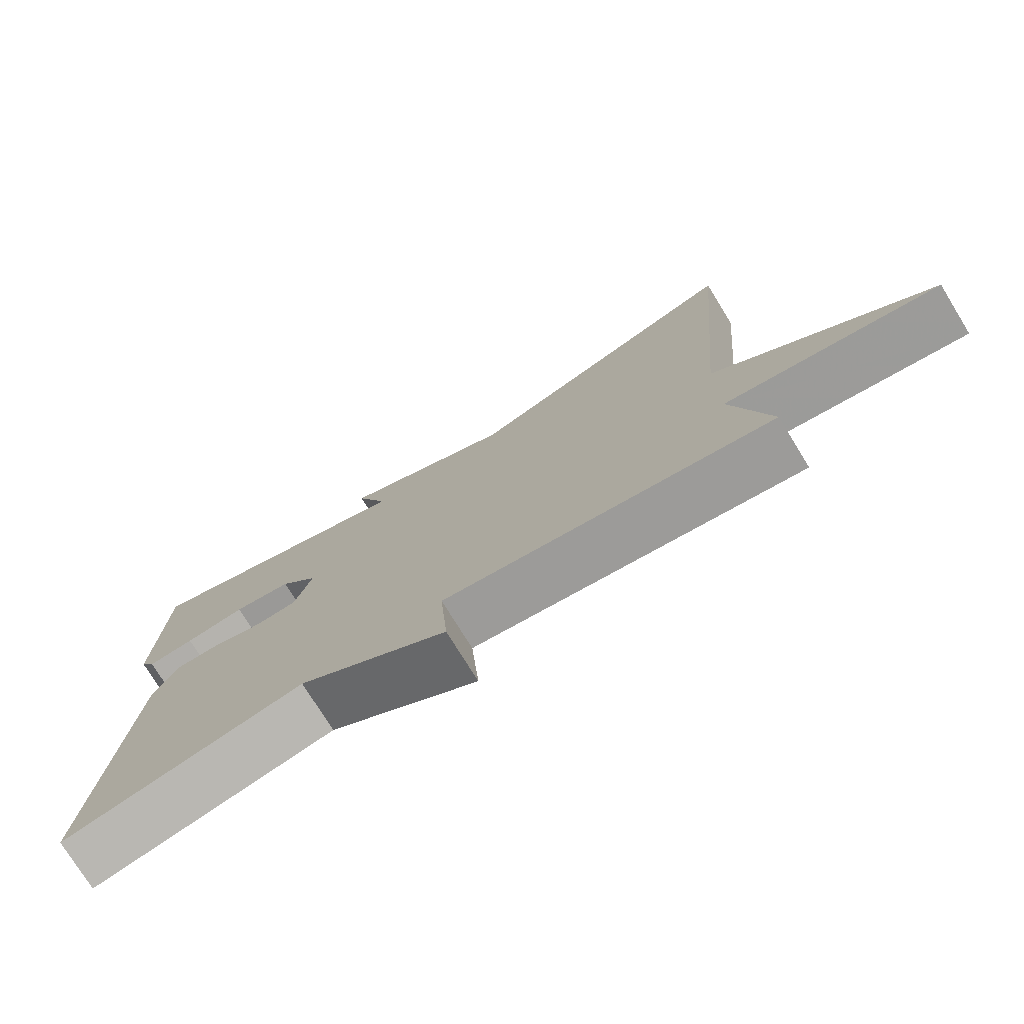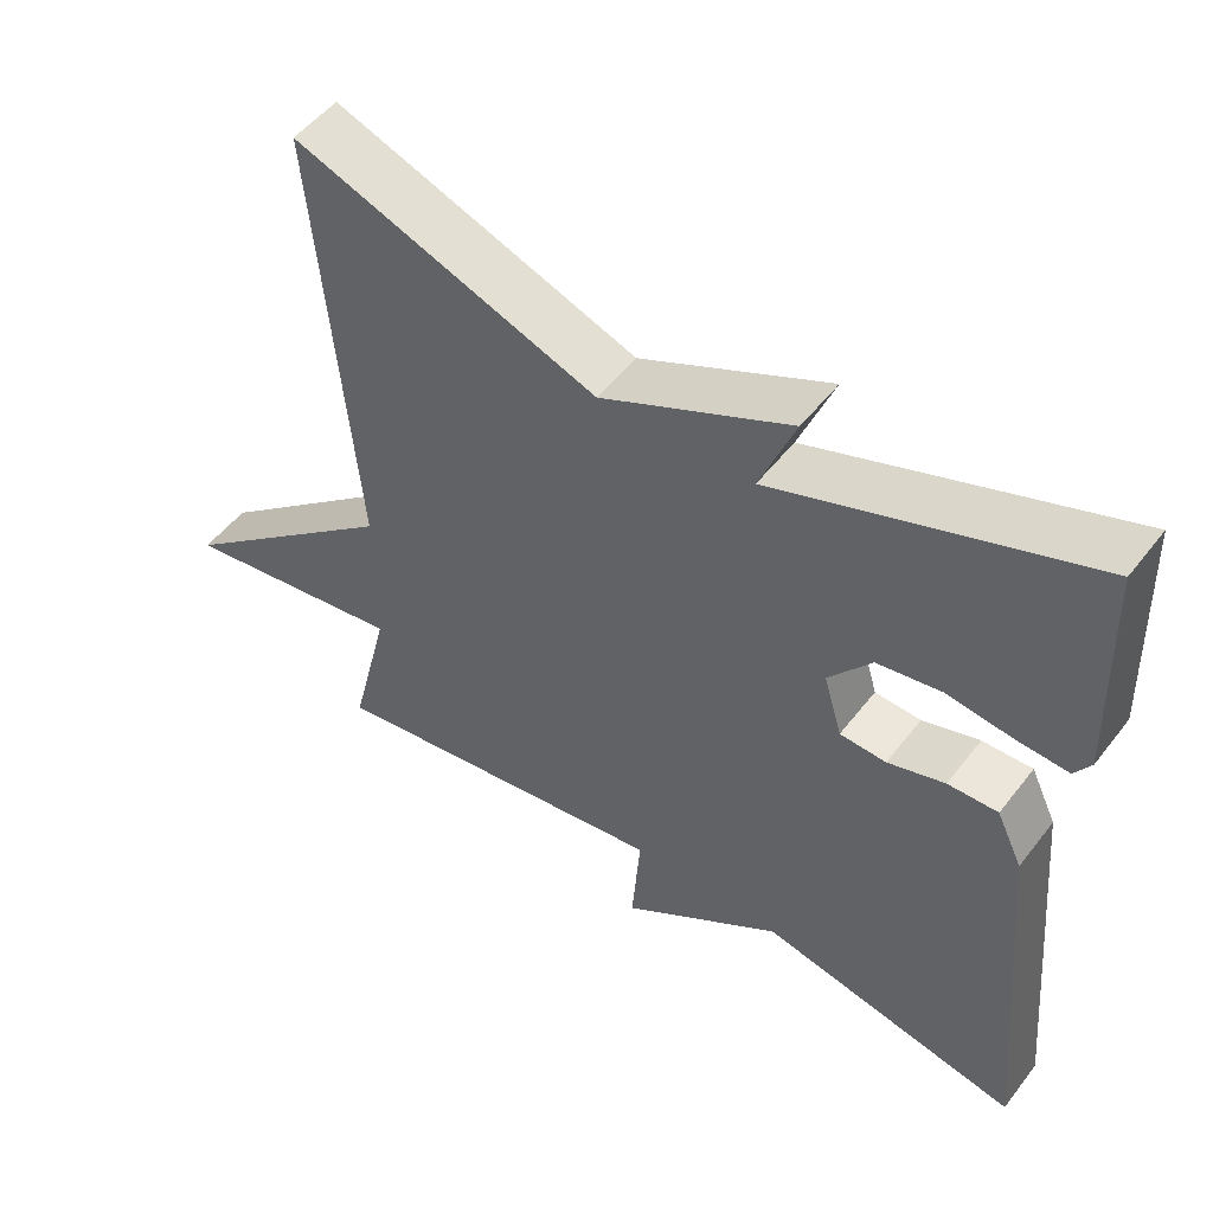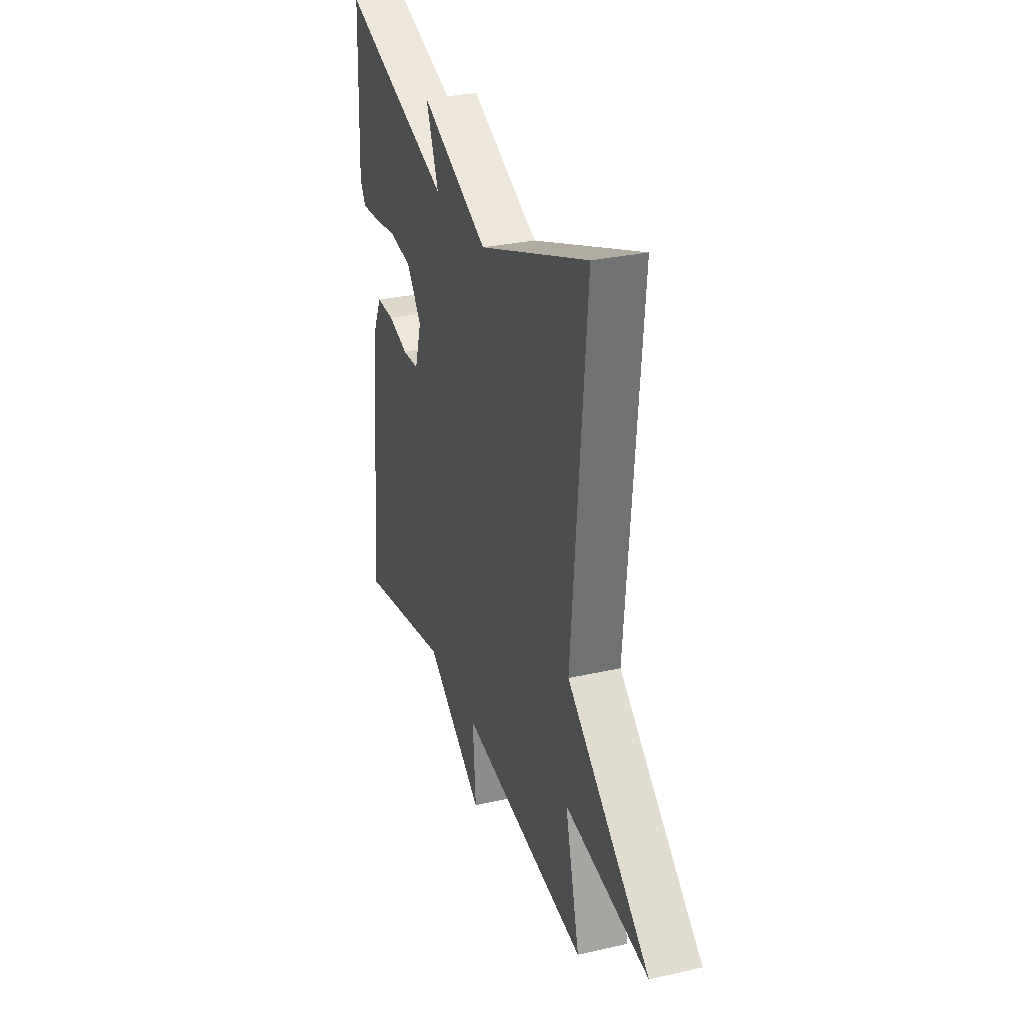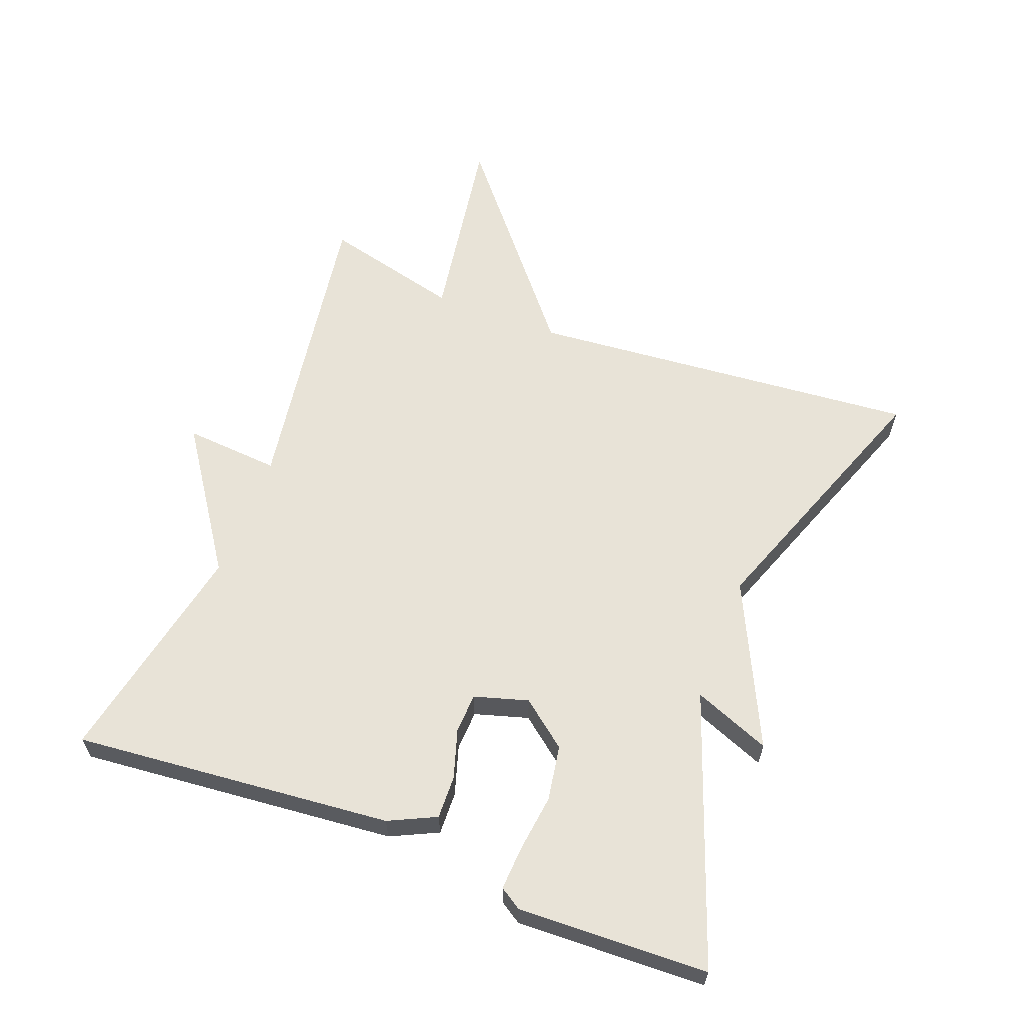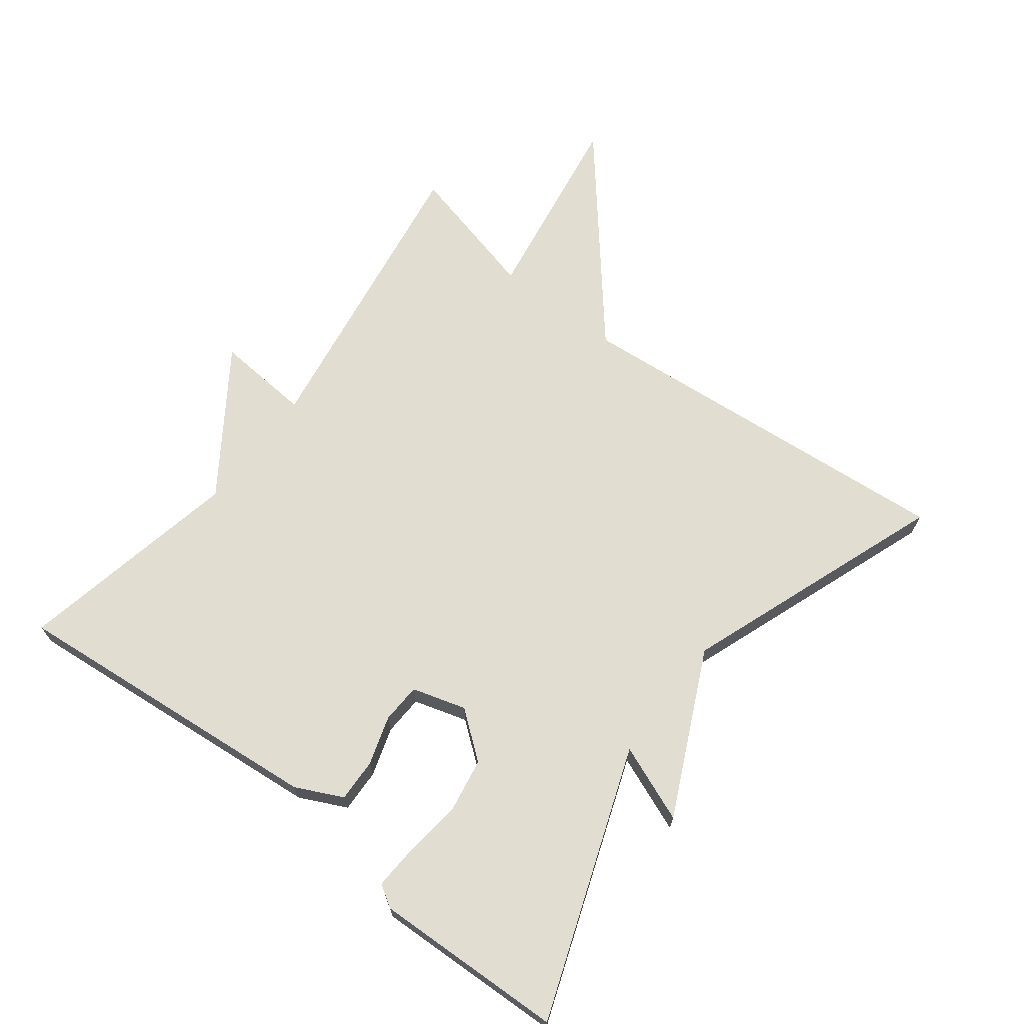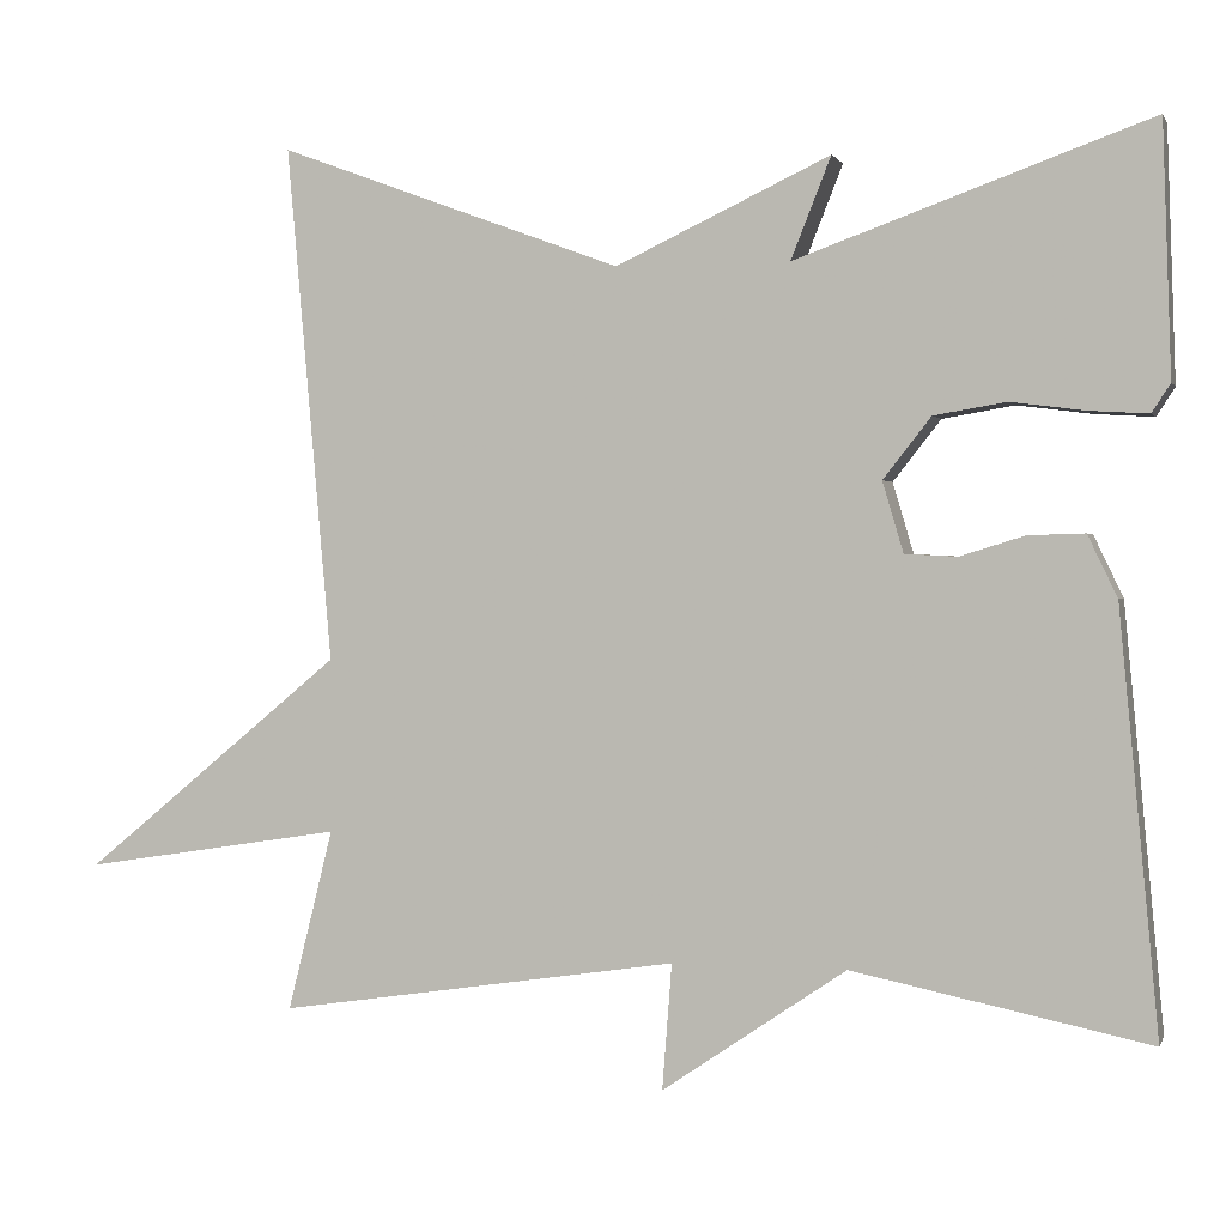
<metadata>
{"format":"obj","ext":"obj","renderer":"f3d","projection":"perspective","resolution":1024,"background":"white","views":[{"elev":-75.8,"azim":31.6,"up":"+Z"},{"elev":51.3,"azim":-143.5,"up":"+Z"},{"elev":29.8,"azim":71.6,"up":"+Z"},{"elev":61.5,"azim":-69.1,"up":"+Y"},{"elev":68.6,"azim":-52.6,"up":"+Y"},{"elev":1.0,"azim":-164.8,"up":"+Z"}]}
</metadata>
<code>
v 0.5 0.07 -0.5
v 0.04 0.07 -0.43
v 0.051 0.07 -0.574
v -0.16 0.07 -0.43
v -0.5 0.07 -0.5
v -0.455 0.07 -0.019
v -0.421 0.07 0.052
v -0.356 0.07 0.05
v -0.282 0.07 0.027
v -0.222 0.07 0.03
v -0.198 0.07 0.111
v -0.253 0.07 0.181
v -0.336 0.07 0.195
v -0.422 0.07 0.184
v -0.489 0.07 0.18
v -0.51 0.07 0.213
v -0.5 0.07 0.5
v -0.095 0.07 0.354
v -0.141 0.07 0.47
v 0.105 0.07 0.354
v 0.5 0.07 0.5
v 0.448 0.07 -0.092
v 0.746 0.07 -0.339
v 0.448 0.07 -0.292
v 0.5 0 -0.5
v 0.04 0 -0.43
v 0.051 0 -0.574
v -0.16 0 -0.43
v -0.5 0 -0.5
v -0.455 0 -0.019
v -0.421 0 0.052
v -0.356 0 0.05
v -0.282 0 0.027
v -0.222 0 0.03
v -0.198 0 0.111
v -0.253 0 0.181
v -0.336 0 0.195
v -0.422 0 0.184
v -0.489 0 0.18
v -0.51 0 0.213
v -0.5 0 0.5
v -0.095 0 0.354
v -0.141 0 0.47
v 0.105 0 0.354
v 0.5 0 0.5
v 0.448 0 -0.092
v 0.746 0 -0.339
v 0.448 0 -0.292
f 22 23 24
f 20 21 22
f 20 22 24
f 19 20 24
f 18 19 24
f 16 17 18
f 15 16 18
f 14 15 18
f 13 14 18
f 12 13 18
f 18 24 1
f 12 18 1
f 11 12 1
f 7 8 9
f 6 7 9
f 5 6 9
f 4 5 9
f 4 9 10
f 3 4 10
f 2 3 10
f 1 2 10 11
f 48 47 46
f 46 45 44
f 48 46 44
f 48 44 43
f 48 43 42
f 42 41 40
f 42 40 39
f 42 39 38
f 42 38 37
f 42 37 36
f 25 48 42
f 25 42 36
f 25 36 35
f 33 32 31
f 33 31 30
f 33 30 29
f 33 29 28
f 34 33 28
f 34 28 27
f 34 27 26
f 35 34 26 25
f 1 25 26 2
f 2 26 27 3
f 3 27 28 4
f 4 28 29 5
f 5 29 30 6
f 6 30 31 7
f 7 31 32 8
f 8 32 33 9
f 9 33 34 10
f 10 34 35 11
f 11 35 36 12
f 12 36 37 13
f 13 37 38 14
f 14 38 39 15
f 15 39 40 16
f 16 40 41 17
f 17 41 42 18
f 18 42 43 19
f 19 43 44 20
f 20 44 45 21
f 21 45 46 22
f 22 46 47 23
f 23 47 48 24
f 24 48 25 1

</code>
